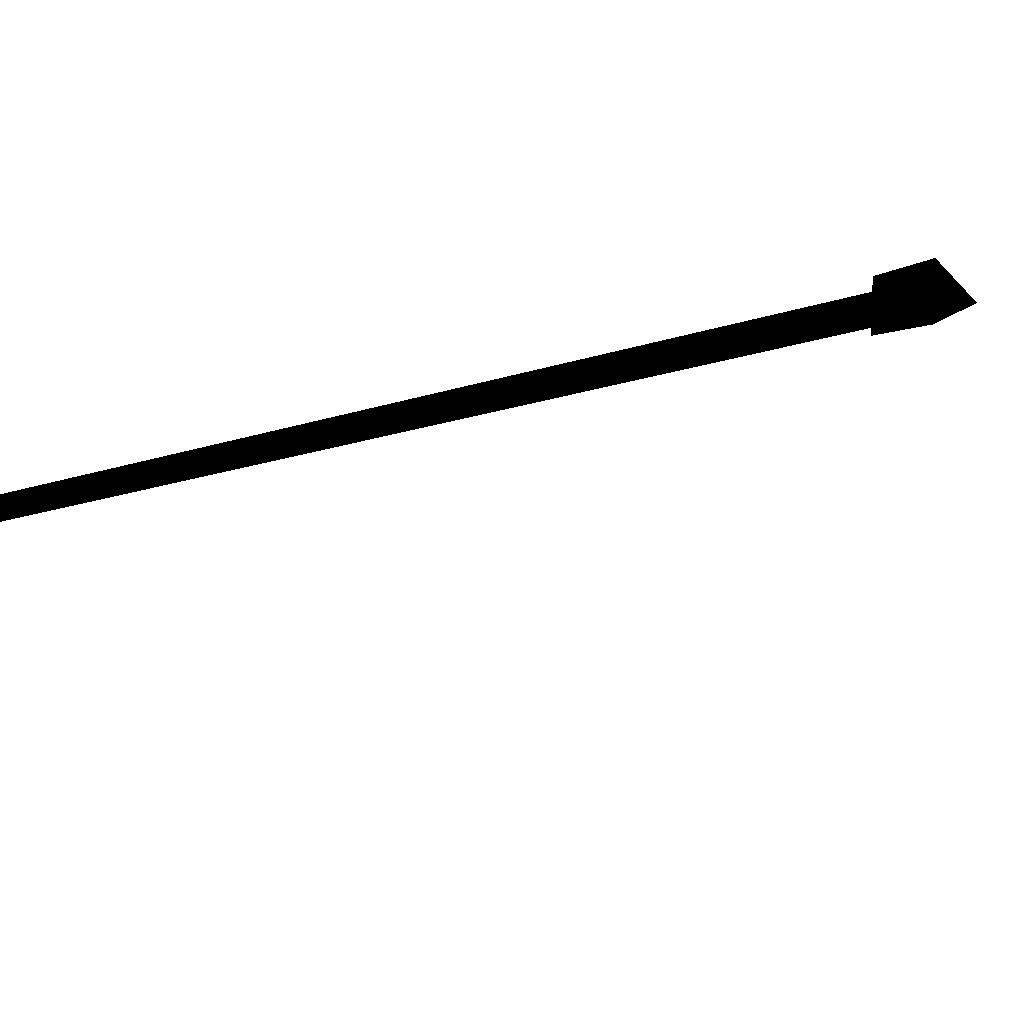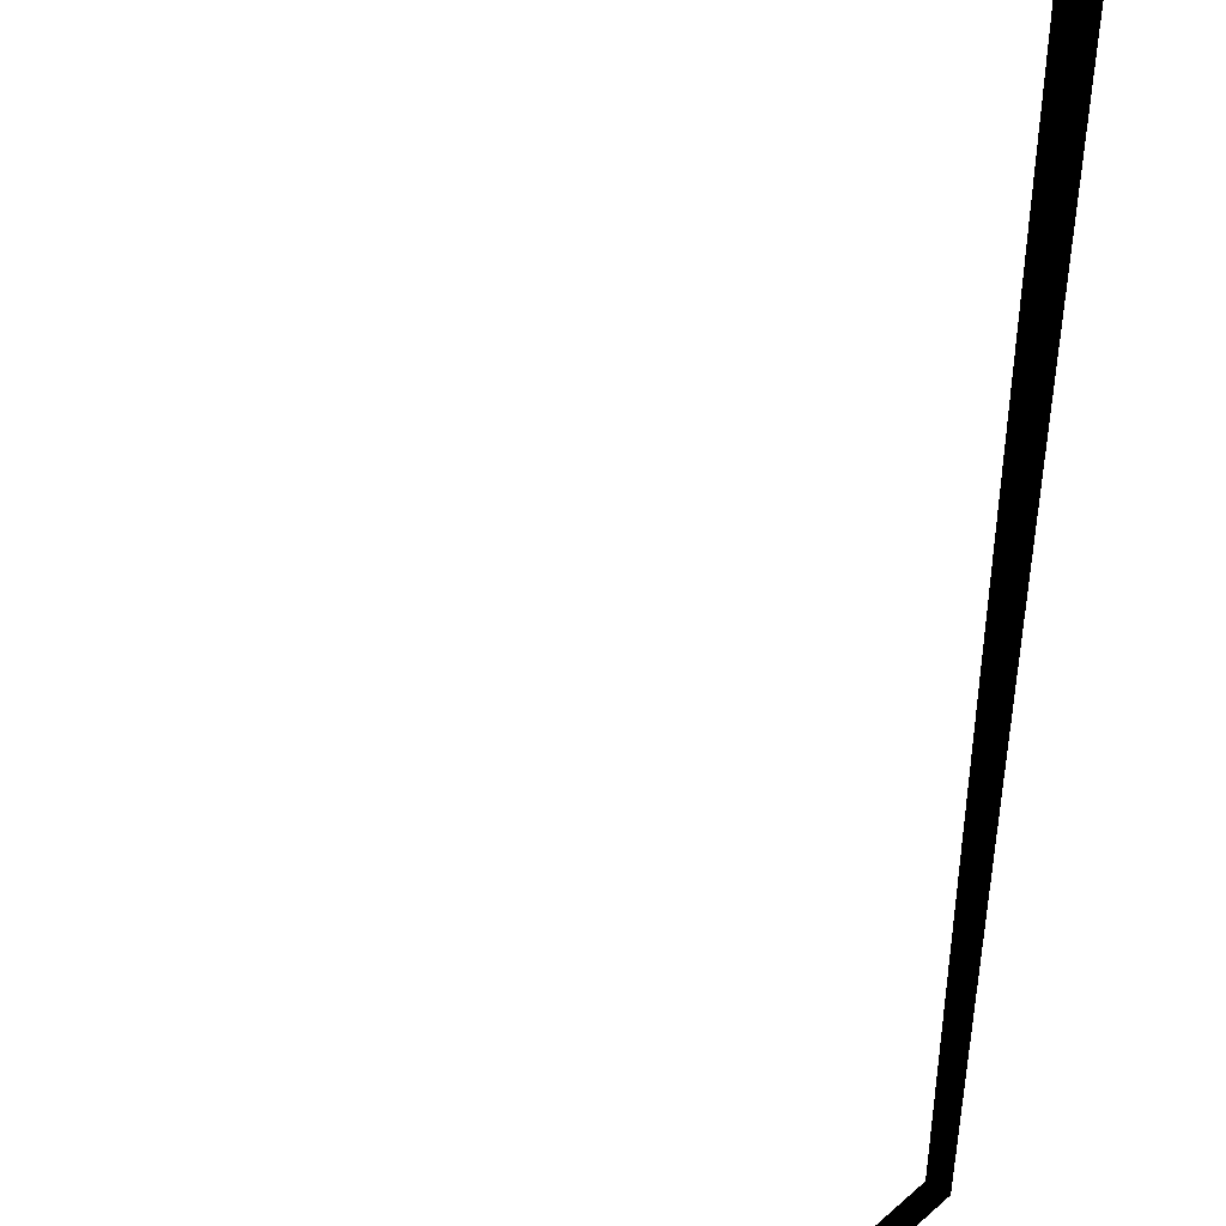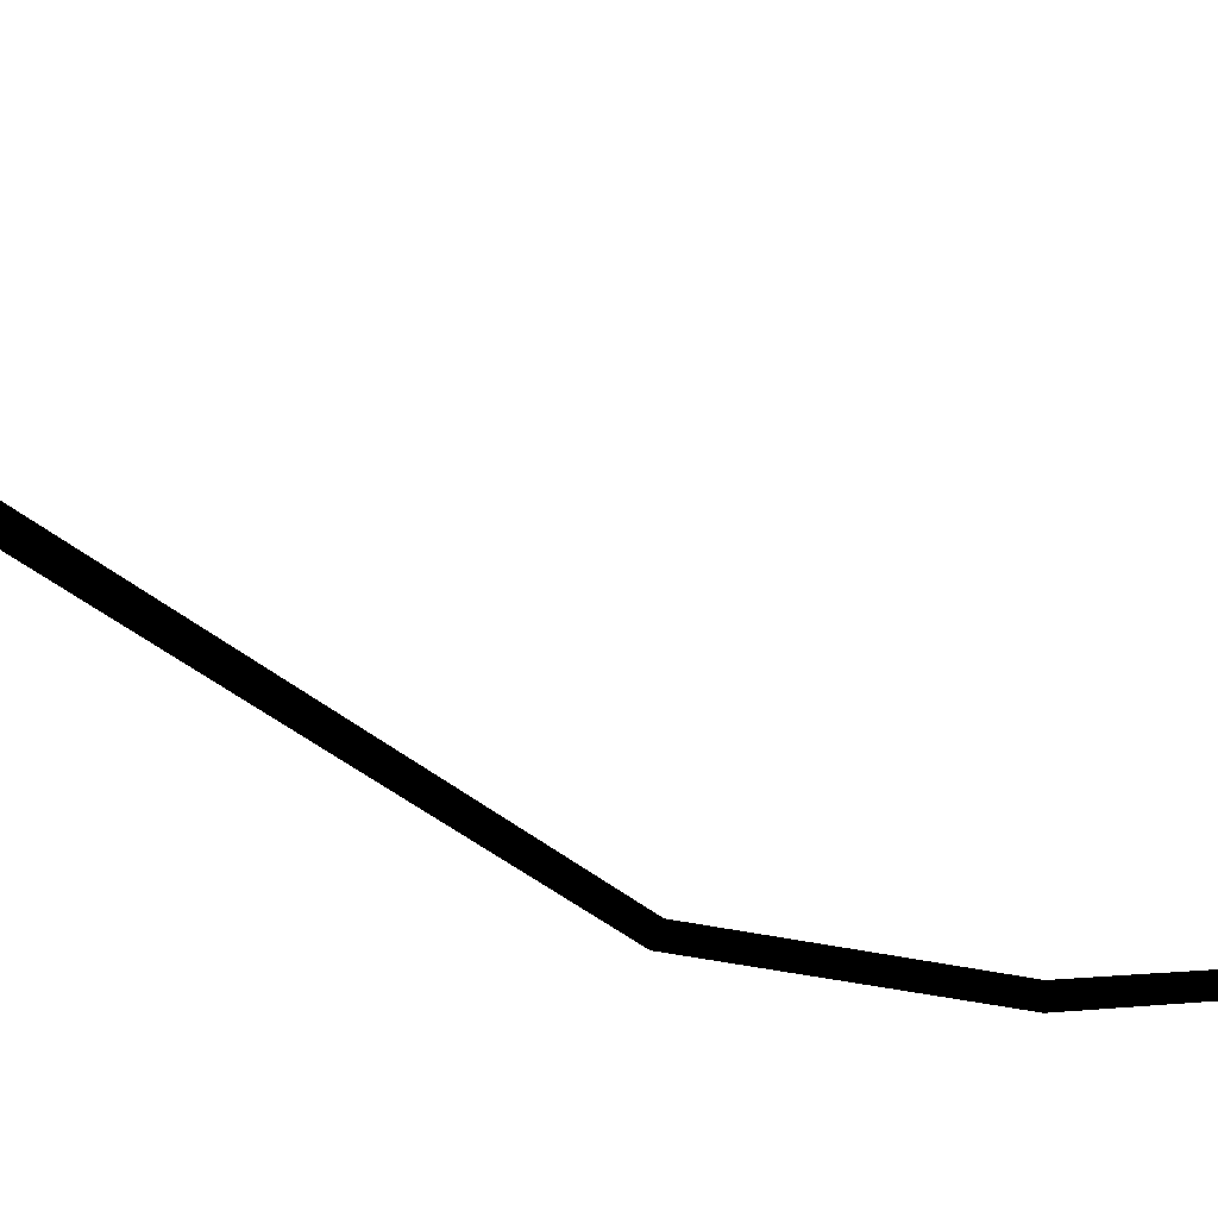
<metadata>
{"format":"obj","ext":"obj","renderer":"f3d","projection":"perspective","resolution":1024,"background":"white","views":[{"elev":17.7,"azim":-129.4,"up":"+Z"},{"elev":-56.7,"azim":-3.1,"up":"+Z"},{"elev":19.1,"azim":148.3,"up":"+Z"}]}
</metadata>
<code>
v 1.251 -3.874 0.01245
v 1.24 -3.436 -0.3055
v 1.24 -3.436 -0.006963
v 1.251 -3.874 -0.3249
v 0.9813 -3.436 -0.1562
v 0.9589 -3.874 -0.1562
v 1.183 2.449 -0.2146
v 1.205 -3.434 -0.07114
v 1.205 -3.434 -0.2526
v 1.183 2.449 -0.1091
v 0.4948 3.396 -0.2113
v 0.4948 3.396 -0.1124
v -0.3934 3.765 -0.208
v -0.3934 3.765 -0.1157
v -1.47 3.874 -0.1946
v -1.47 3.874 -0.1291
v 1.048 -3.434 -0.1619
v 1.092 2.431 -0.1619
v 0.4328 3.319 -0.1619
v -0.4002 3.686 -0.1619
v -1.471 3.818 -0.1619
v -1.588 3.84 -0.1095
v -1.634 3.722 -0.2278
v -1.634 3.722 -0.1019
v -1.588 3.84 -0.2202
v -0.9237 3.752 -0.2202
v -0.8784 3.634 -0.1019
v -0.8784 3.634 -0.2278
v -0.9237 3.752 -0.1095
f 1 2 3
f 4 2 1
f 4 5 2
f 6 5 4
f 6 4 1
f 7 8 9
f 7 10 8
f 11 10 7
f 11 12 10
f 13 12 11
f 13 14 12
f 15 14 13
f 15 16 14
f 3 6 1
f 3 5 6
f 10 17 8
f 10 18 17
f 12 18 10
f 12 19 18
f 14 19 12
f 14 20 19
f 16 20 14
f 16 21 20
f 13 21 15
f 13 20 21
f 11 20 13
f 11 19 20
f 7 19 11
f 7 18 19
f 9 18 7
f 9 17 18
f 8 17 9
f 3 2 5
f 22 23 24
f 25 23 22
f 26 27 28
f 29 27 26
f 27 23 28
f 24 23 27
f 28 25 26
f 23 25 28
f 29 24 27
f 22 24 29
f 25 29 26
f 22 29 25
f 16 15 21

</code>
